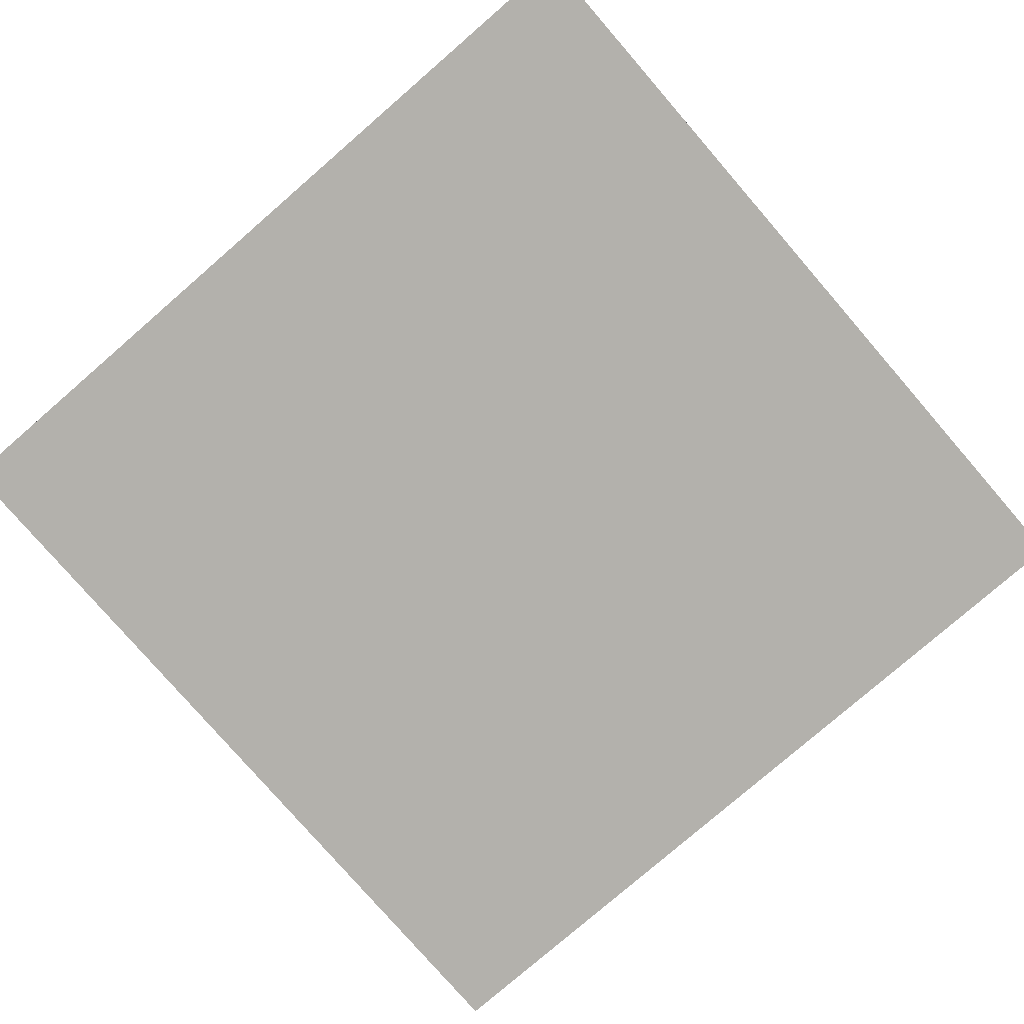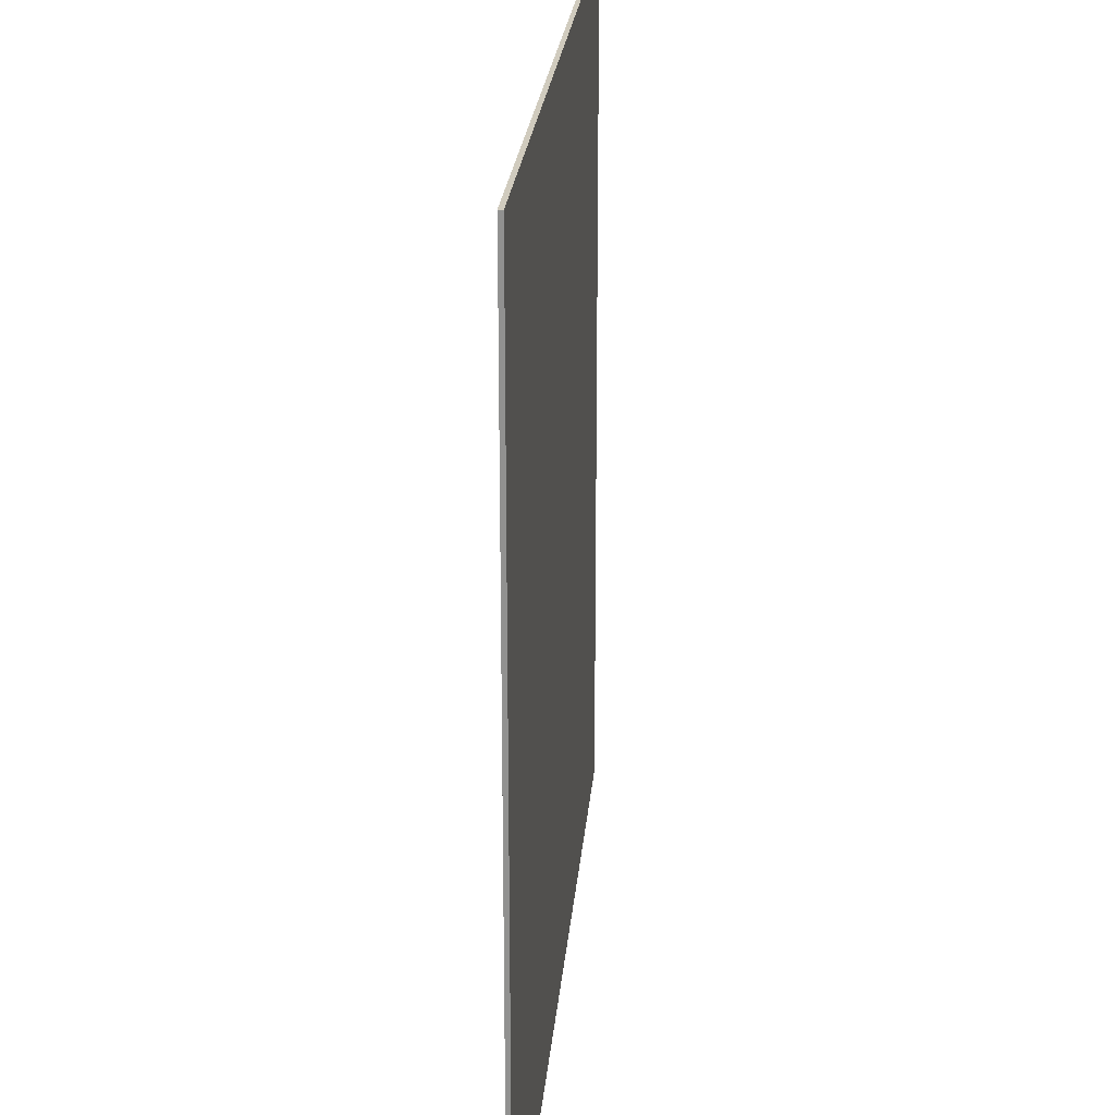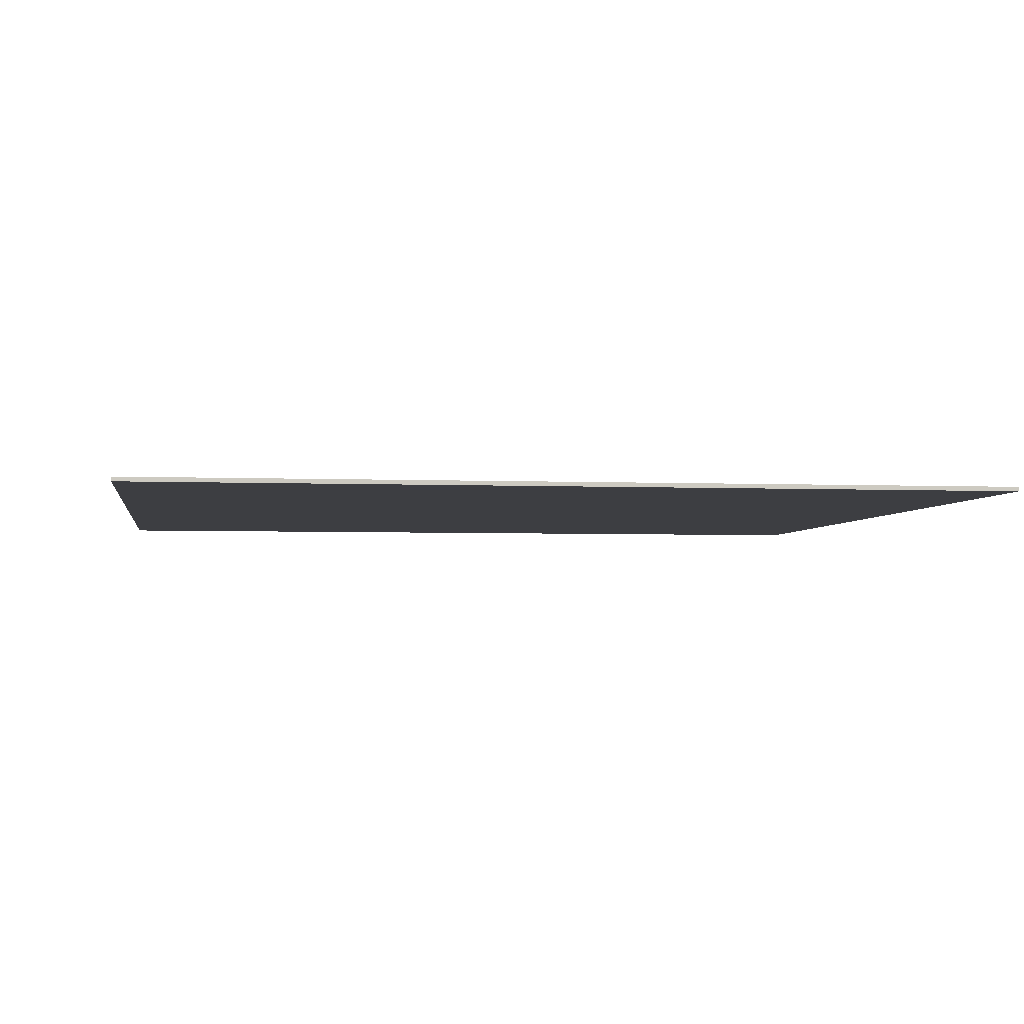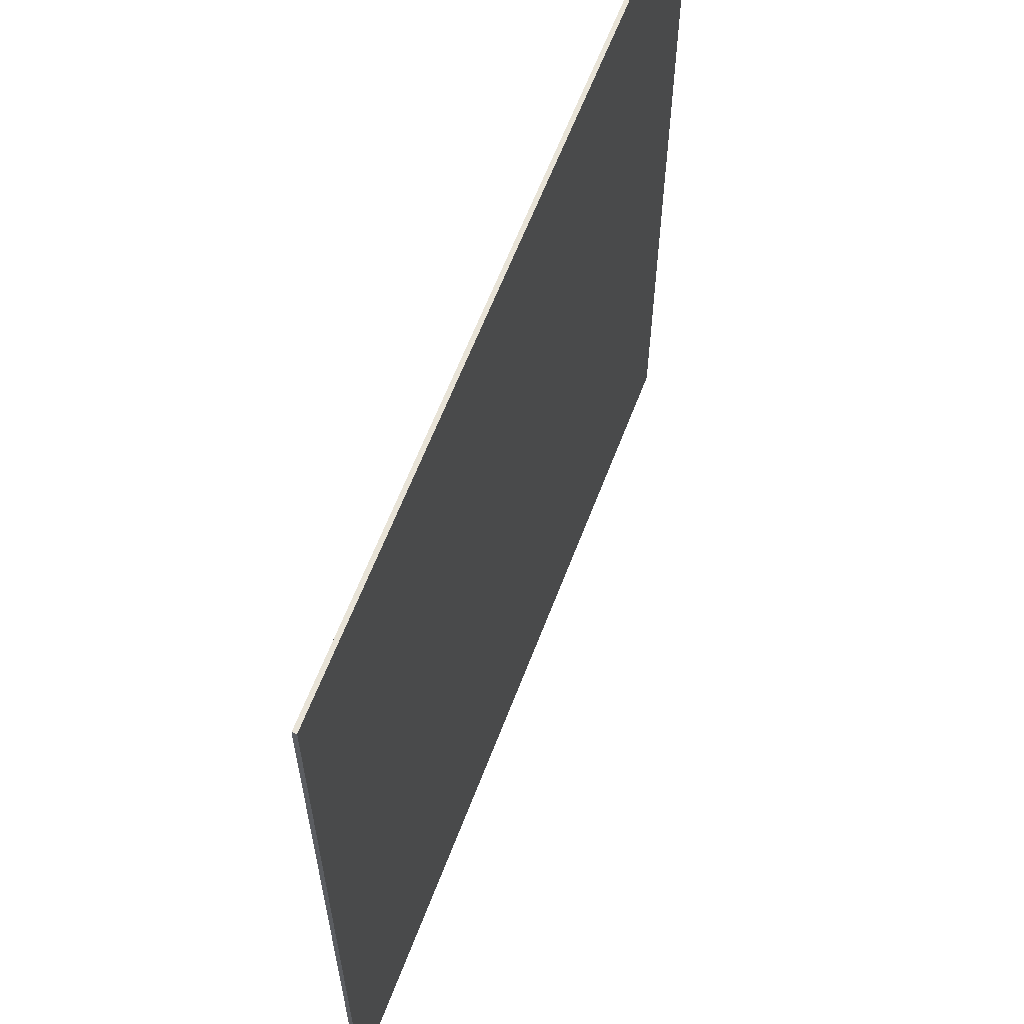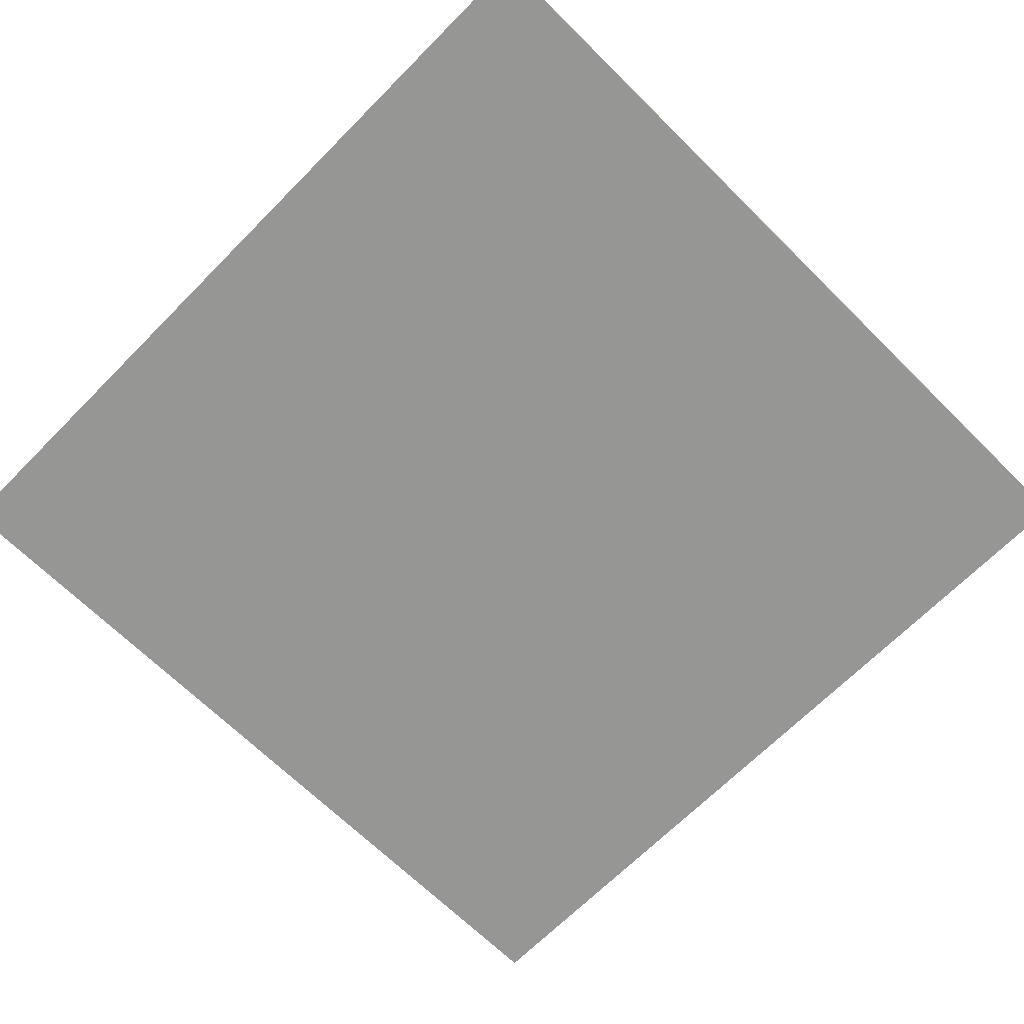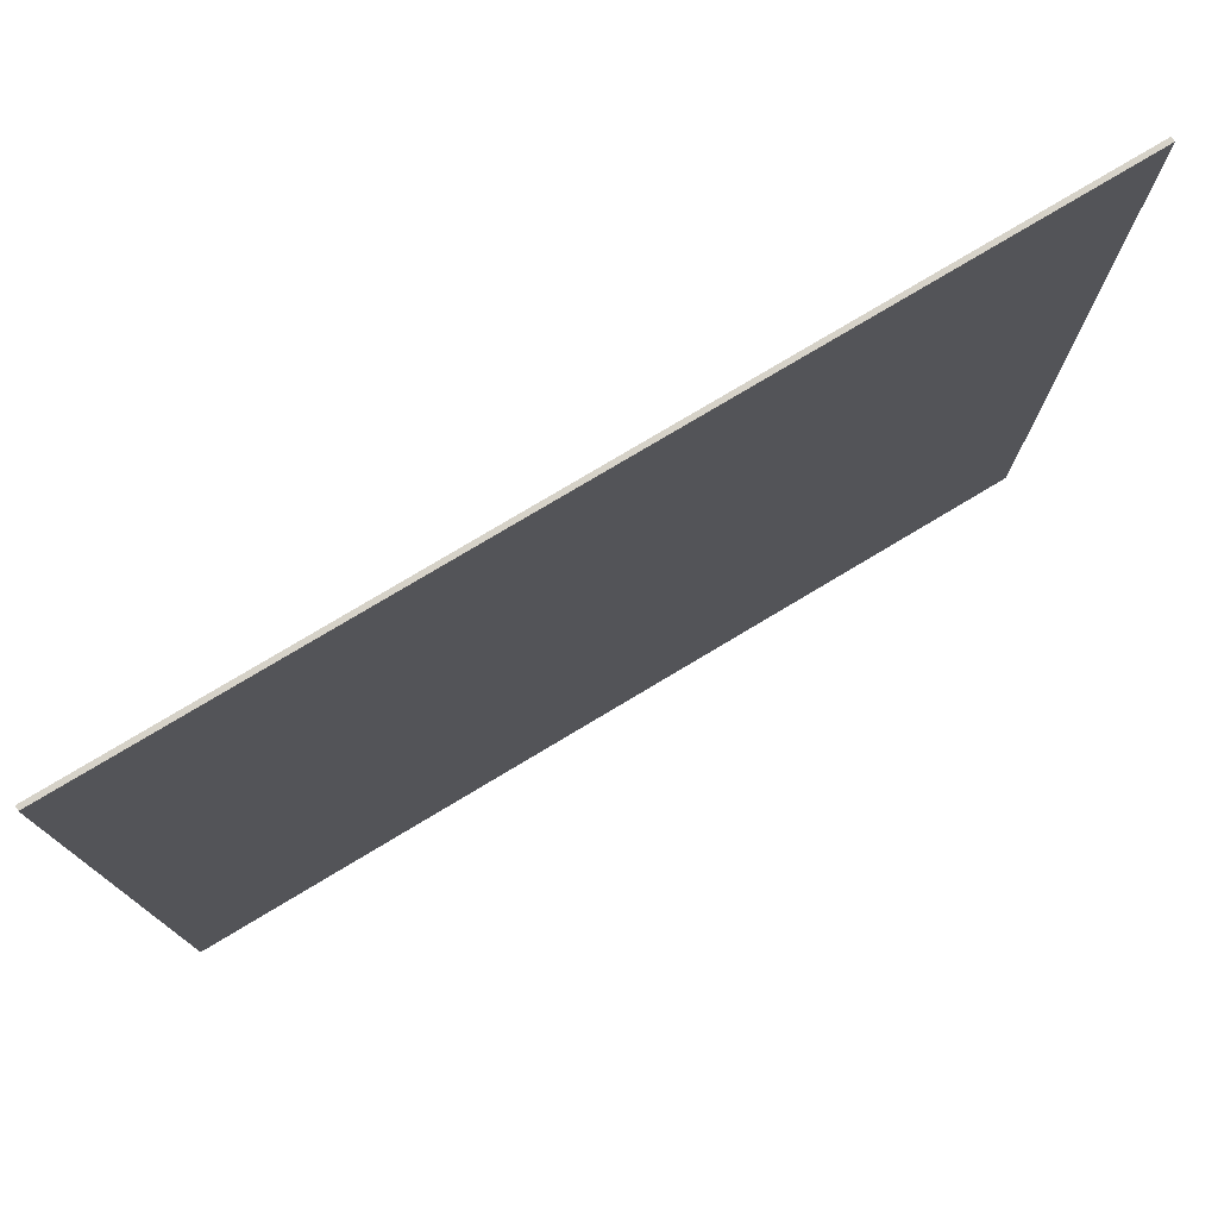
<metadata>
{"format":"obj","ext":"obj","renderer":"f3d","projection":"perspective","resolution":1024,"background":"white","views":[{"elev":-79.0,"azim":130.9,"up":"+Z"},{"elev":23.4,"azim":-85.1,"up":"+Y"},{"elev":-3.5,"azim":81.5,"up":"+Z"},{"elev":62.2,"azim":-69.2,"up":"+Y"},{"elev":-67.7,"azim":-44.7,"up":"+Z"},{"elev":77.7,"azim":149.1,"up":"+Y"}]}
</metadata>
<code>
o ShowCase_Plane.001
v 0 -0 0
v 4 -0 0
v 0 4 0
v 4 4 0
v 0 0 -0.02
v 4 0 -0.02
v 0 4 -0.02
v 4 4 -0.02
f 1 3 4 2
f 5 6 8 7
f 4 3 7 8
f 1 2 6 5
f 2 4 8 6
f 3 1 5 7

</code>
